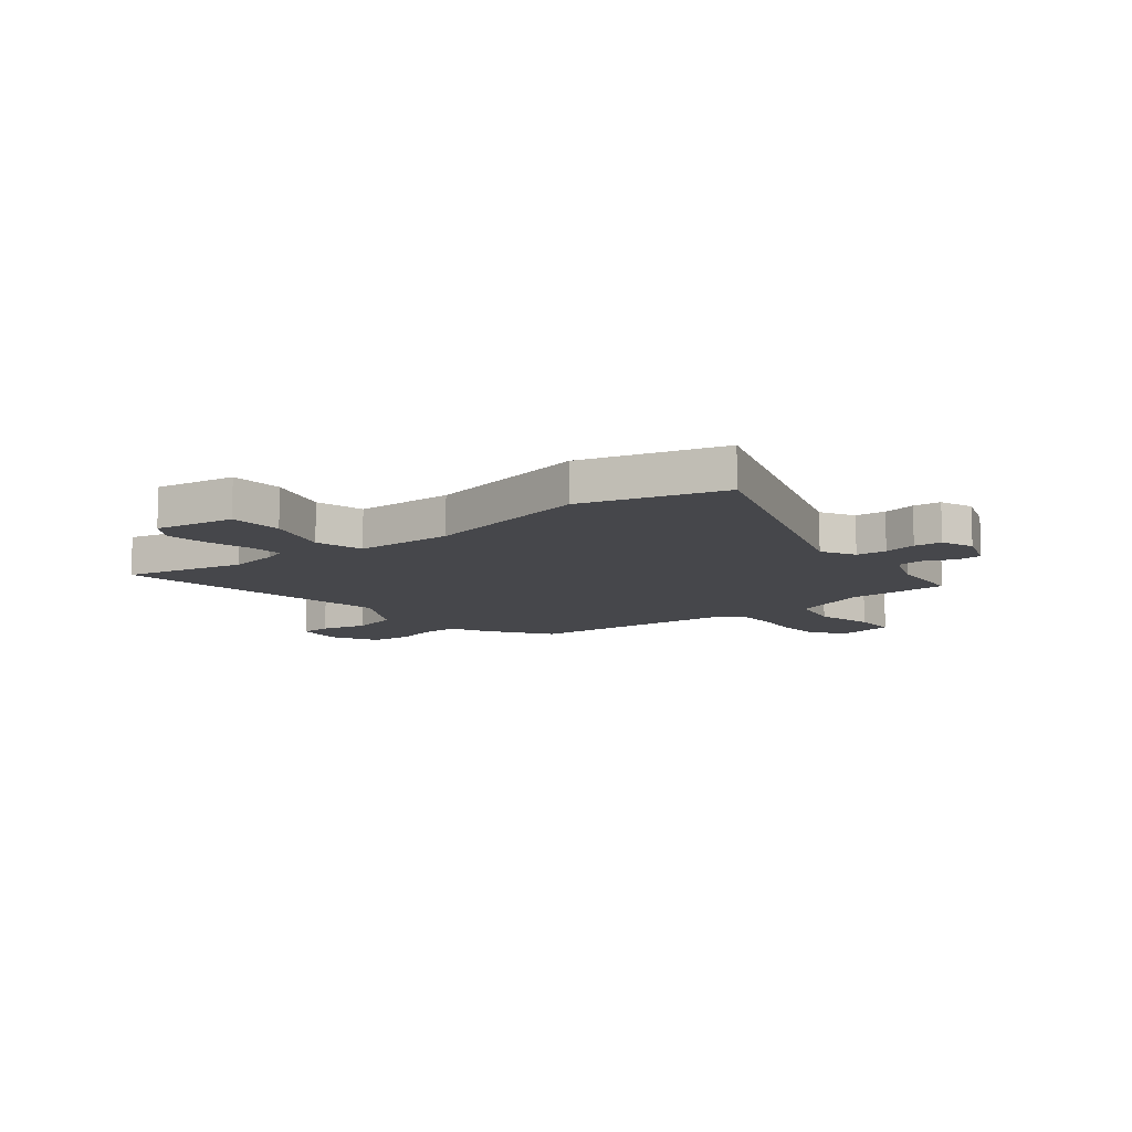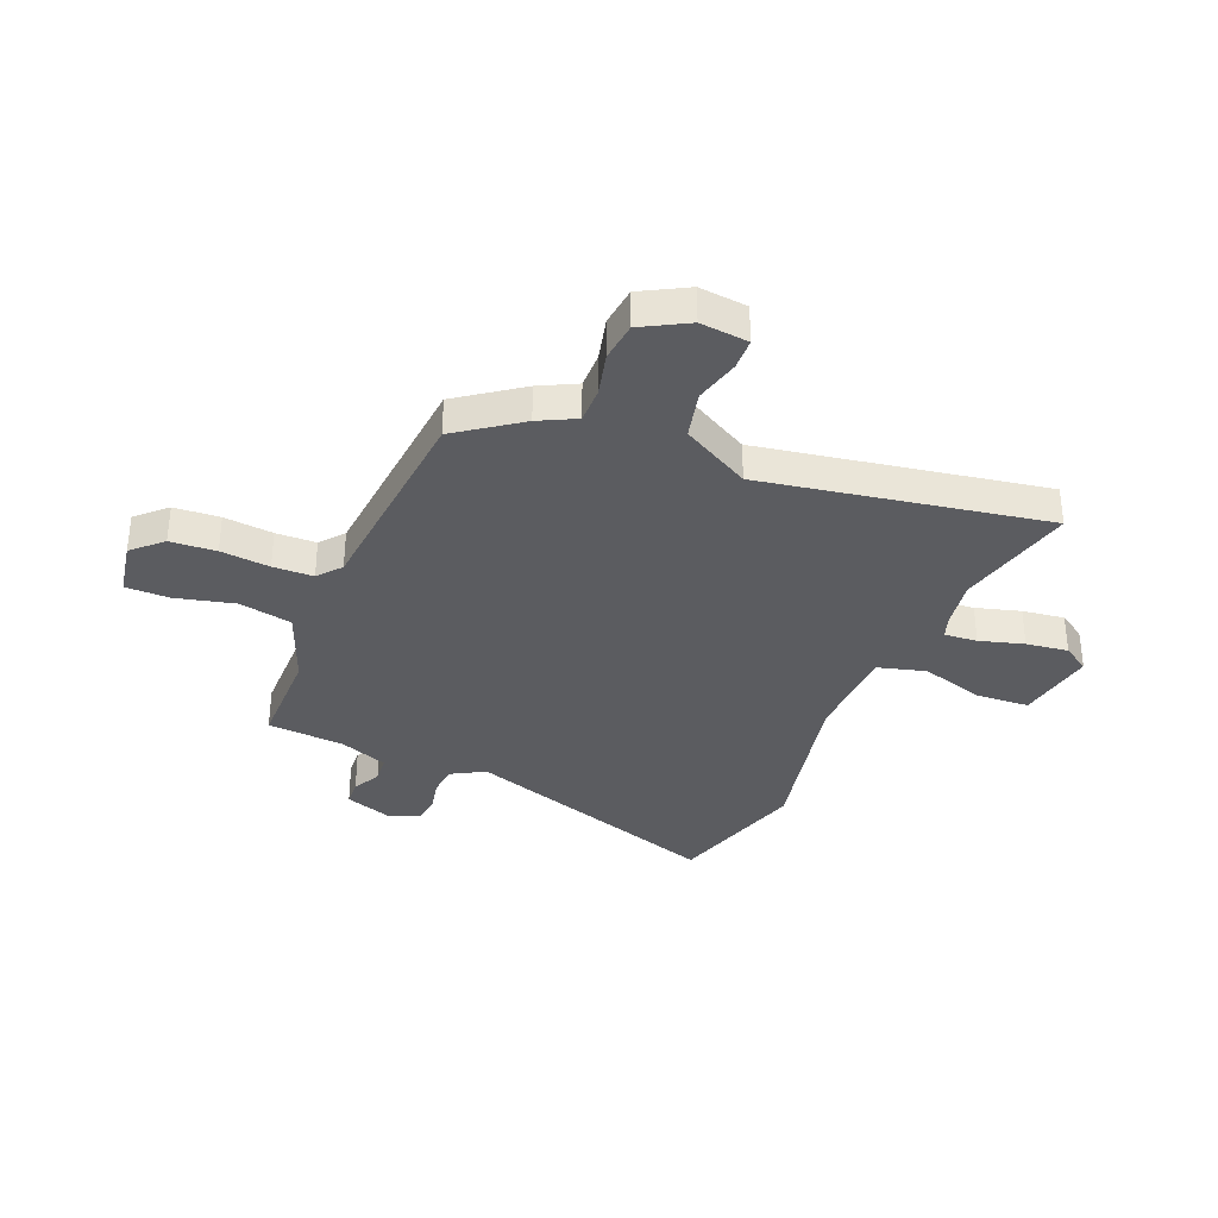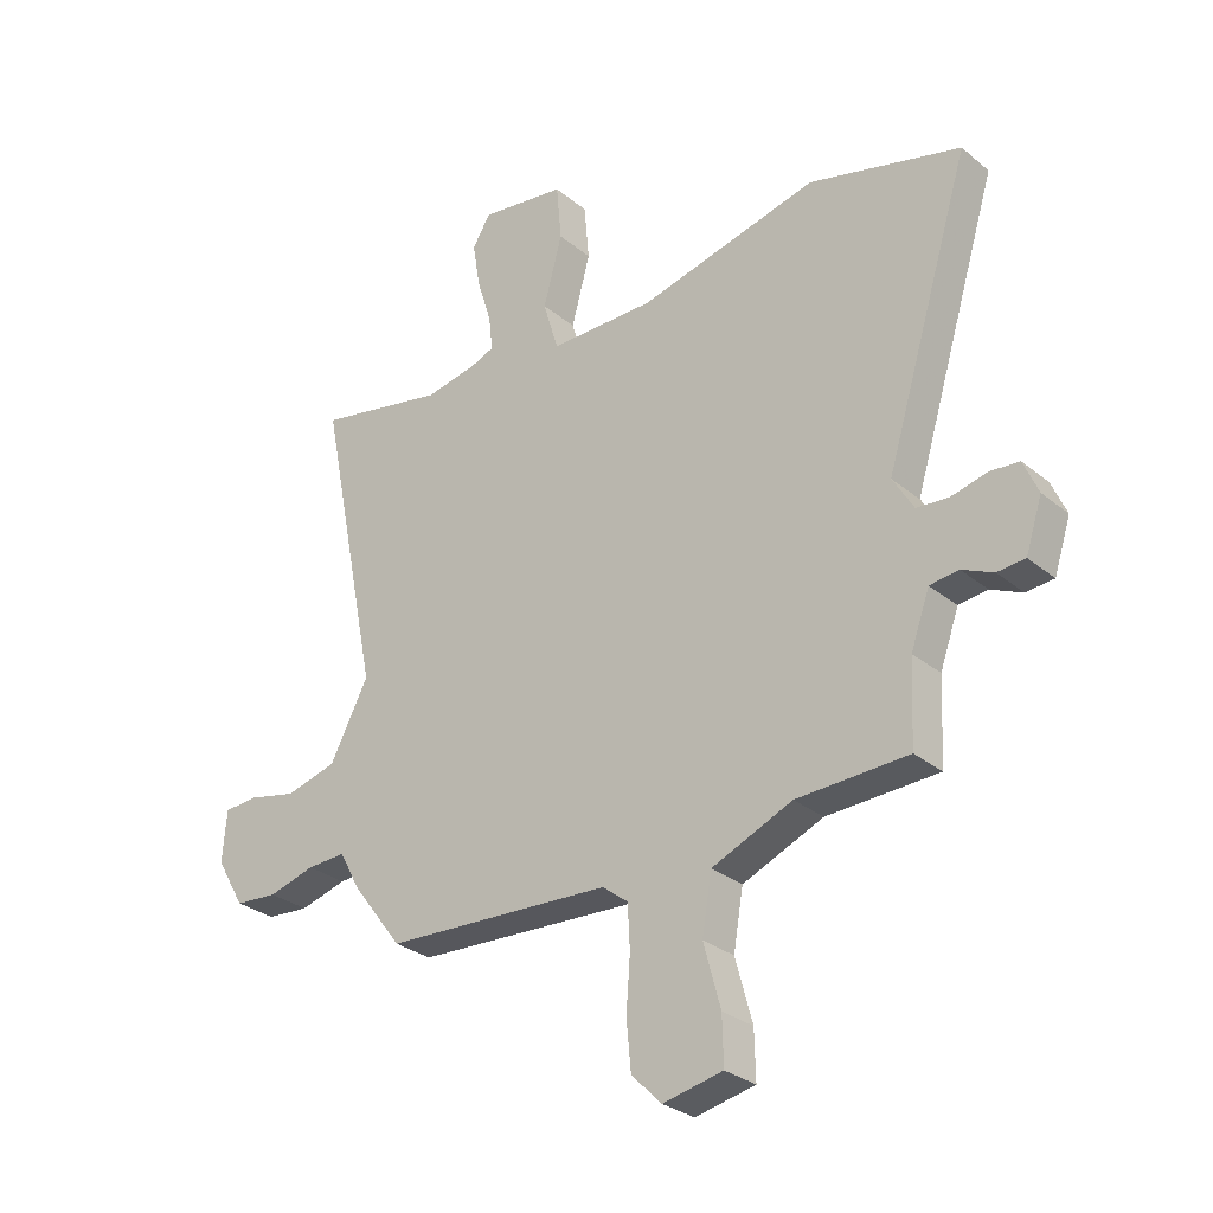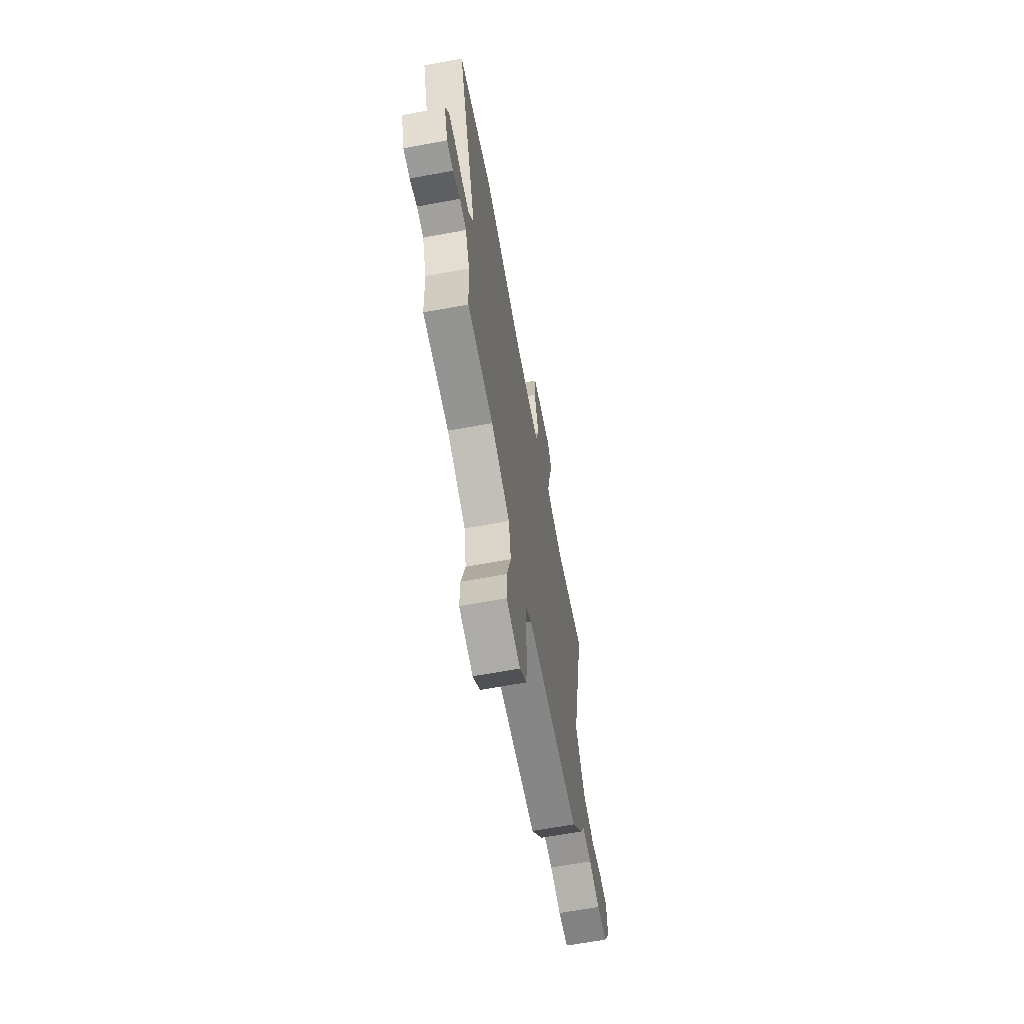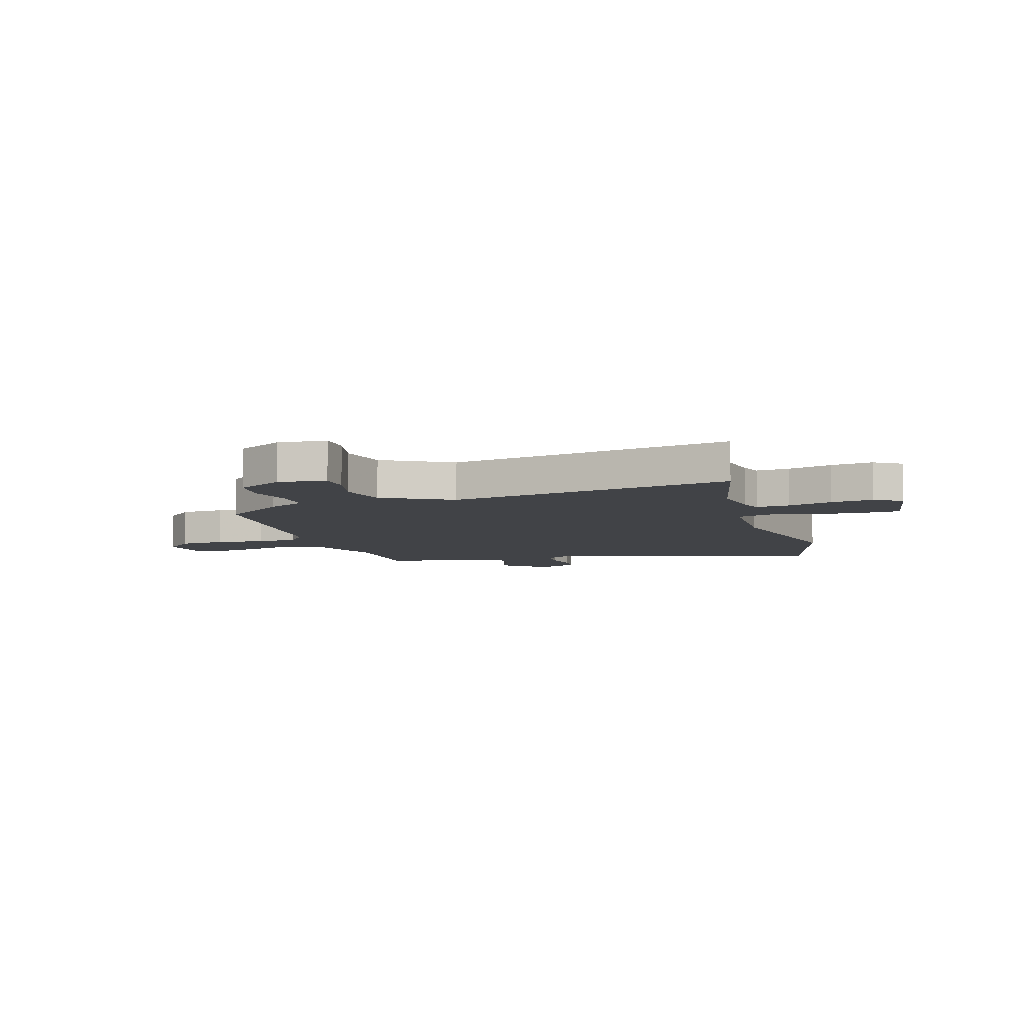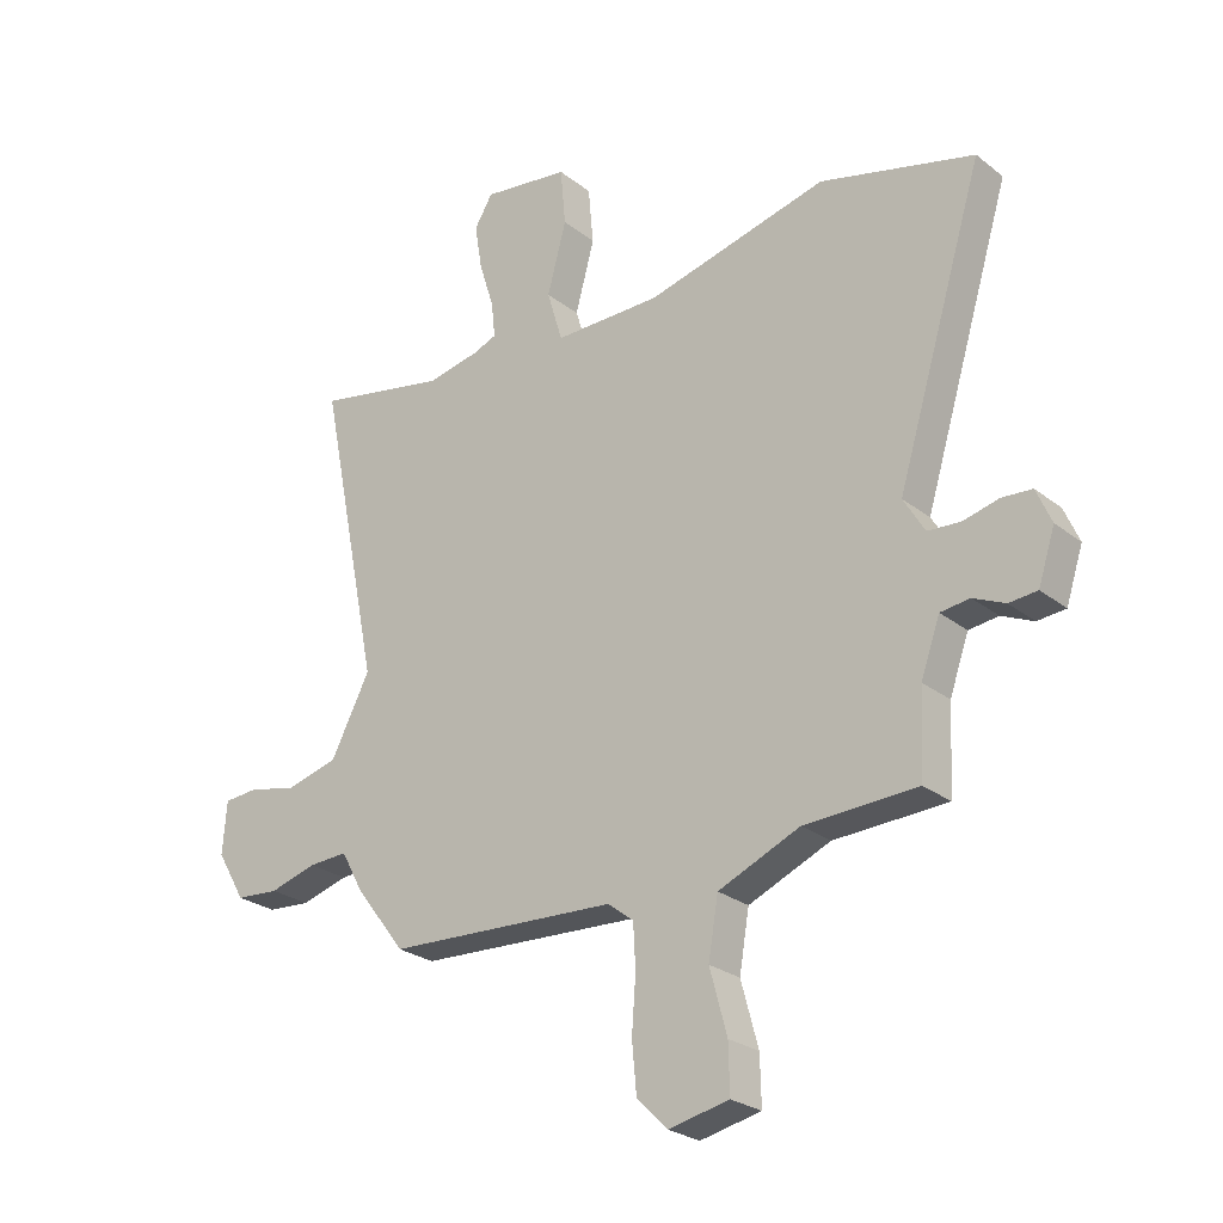
<metadata>
{"format":"obj","ext":"obj","renderer":"f3d","projection":"perspective","resolution":1024,"background":"white","views":[{"elev":-10.7,"azim":36.9,"up":"+Y"},{"elev":-34.5,"azim":-114.2,"up":"+Y"},{"elev":-29.4,"azim":39.9,"up":"+Z"},{"elev":-65.1,"azim":100.5,"up":"+Z"},{"elev":-7.2,"azim":-74.3,"up":"+Y"},{"elev":-25.9,"azim":39.3,"up":"+Z"}]}
</metadata>
<code>
v 0.487 0.07 -0.463
v 0.291 0.07 -0.47
v 0.149 0.07 -0.53
v 0.132 0.07 -0.631
v 0.162 0.07 -0.741
v 0.164 0.07 -0.824
v 0.059 0.07 -0.846
v 0.006 0.07 -0.793
v -0.002 0.07 -0.707
v 0.005 0.07 -0.614
v 0.001 0.07 -0.538
v -0.044 0.07 -0.503
v -0.444 0.07 -0.481
v -0.532 0.07 -0.366
v -0.569 0.07 -0.298
v -0.637 0.07 -0.301
v -0.719 0.07 -0.324
v -0.794 0.07 -0.318
v -0.844 0.07 -0.233
v -0.837 0.07 -0.142
v -0.778 0.07 -0.138
v -0.692 0.07 -0.157
v -0.602 0.07 -0.133
v -0.534 0.07 -0.002
v -0.642 0.07 0.529
v -0.414 0.07 0.483
v -0.321 0.07 0.501
v -0.28 0.07 0.517
v -0.287 0.07 0.579
v -0.313 0.07 0.662
v -0.326 0.07 0.741
v -0.294 0.07 0.793
v -0.143 0.07 0.772
v -0.134 0.07 0.672
v -0.167 0.07 0.549
v -0.14 0.07 0.459
v 0.046 0.07 0.459
v 0.362 0.07 0.536
v 0.63 0.07 0.466
v 0.477 0.07 -0.035
v 0.514 0.07 -0.097
v 0.571 0.07 -0.101
v 0.633 0.07 -0.086
v 0.685 0.07 -0.09
v 0.711 0.07 -0.15
v 0.682 0.07 -0.239
v 0.633 0.07 -0.243
v 0.578 0.07 -0.218
v 0.527 0.07 -0.224
v 0.494 0.07 -0.317
v 0.487 0 -0.463
v 0.291 0 -0.47
v 0.149 0 -0.53
v 0.132 0 -0.631
v 0.162 0 -0.741
v 0.164 0 -0.824
v 0.059 0 -0.846
v 0.006 0 -0.793
v -0.002 0 -0.707
v 0.005 0 -0.614
v 0.001 0 -0.538
v -0.044 0 -0.503
v -0.444 0 -0.481
v -0.532 0 -0.366
v -0.569 0 -0.298
v -0.637 0 -0.301
v -0.719 0 -0.324
v -0.794 0 -0.318
v -0.844 0 -0.233
v -0.837 0 -0.142
v -0.778 0 -0.138
v -0.692 0 -0.157
v -0.602 0 -0.133
v -0.534 0 -0.002
v -0.642 0 0.529
v -0.414 0 0.483
v -0.321 0 0.501
v -0.28 0 0.517
v -0.287 0 0.579
v -0.313 0 0.662
v -0.326 0 0.741
v -0.294 0 0.793
v -0.143 0 0.772
v -0.134 0 0.672
v -0.167 0 0.549
v -0.14 0 0.459
v 0.046 0 0.459
v 0.362 0 0.536
v 0.63 0 0.466
v 0.477 0 -0.035
v 0.514 0 -0.097
v 0.571 0 -0.101
v 0.633 0 -0.086
v 0.685 0 -0.09
v 0.711 0 -0.15
v 0.682 0 -0.239
v 0.633 0 -0.243
v 0.578 0 -0.218
v 0.527 0 -0.224
v 0.494 0 -0.317
f 46 47 48
f 45 46 48
f 44 45 48
f 43 44 48
f 42 43 48
f 41 42 48 49
f 40 41 49 50
f 37 38 39 40
f 50 1 2
f 40 50 2
f 37 40 2
f 36 37 2
f 33 34 35
f 32 33 35
f 31 32 35
f 30 31 35
f 29 30 35
f 28 29 35 36
f 24 25 26
f 24 26 27
f 20 21 22
f 19 20 22
f 18 19 22
f 17 18 22
f 16 17 22
f 15 16 22 23
f 15 23 24
f 14 15 24
f 13 14 24
f 12 13 24
f 8 9 10
f 7 8 10
f 6 7 10
f 5 6 10
f 4 5 10
f 3 4 10 11
f 27 28 36
f 24 27 36
f 12 24 36
f 11 12 36
f 3 11 36
f 2 3 36
f 98 97 96
f 98 96 95
f 98 95 94
f 98 94 93
f 98 93 92
f 99 98 92 91
f 100 99 91 90
f 90 89 88 87
f 52 51 100
f 52 100 90
f 52 90 87
f 52 87 86
f 85 84 83
f 85 83 82
f 85 82 81
f 85 81 80
f 85 80 79
f 86 85 79 78
f 76 75 74
f 77 76 74
f 72 71 70
f 72 70 69
f 72 69 68
f 72 68 67
f 72 67 66
f 73 72 66 65
f 74 73 65
f 74 65 64
f 74 64 63
f 74 63 62
f 60 59 58
f 60 58 57
f 60 57 56
f 60 56 55
f 60 55 54
f 61 60 54 53
f 86 78 77
f 86 77 74
f 86 74 62
f 86 62 61
f 86 61 53
f 86 53 52
f 1 51 52 2
f 2 52 53 3
f 3 53 54 4
f 4 54 55 5
f 5 55 56 6
f 6 56 57 7
f 7 57 58 8
f 8 58 59 9
f 9 59 60 10
f 10 60 61 11
f 11 61 62 12
f 12 62 63 13
f 13 63 64 14
f 14 64 65 15
f 15 65 66 16
f 16 66 67 17
f 17 67 68 18
f 18 68 69 19
f 19 69 70 20
f 20 70 71 21
f 21 71 72 22
f 22 72 73 23
f 23 73 74 24
f 24 74 75 25
f 25 75 76 26
f 26 76 77 27
f 27 77 78 28
f 28 78 79 29
f 29 79 80 30
f 30 80 81 31
f 31 81 82 32
f 32 82 83 33
f 33 83 84 34
f 34 84 85 35
f 35 85 86 36
f 36 86 87 37
f 37 87 88 38
f 38 88 89 39
f 39 89 90 40
f 40 90 91 41
f 41 91 92 42
f 42 92 93 43
f 43 93 94 44
f 44 94 95 45
f 45 95 96 46
f 46 96 97 47
f 47 97 98 48
f 48 98 99 49
f 49 99 100 50
f 50 100 51 1

</code>
